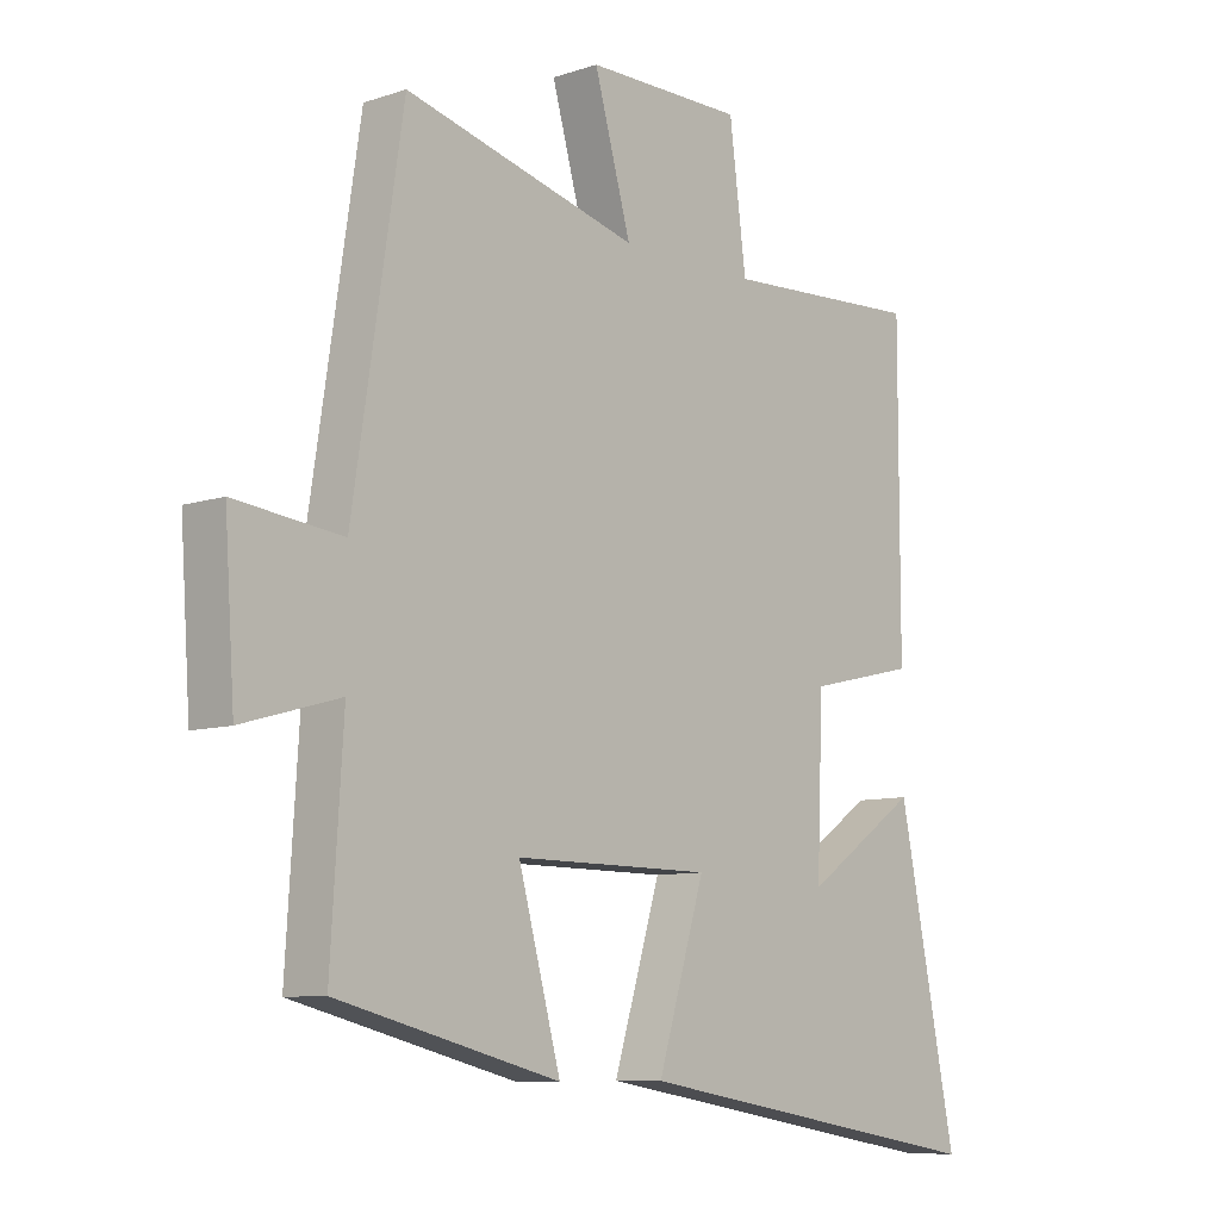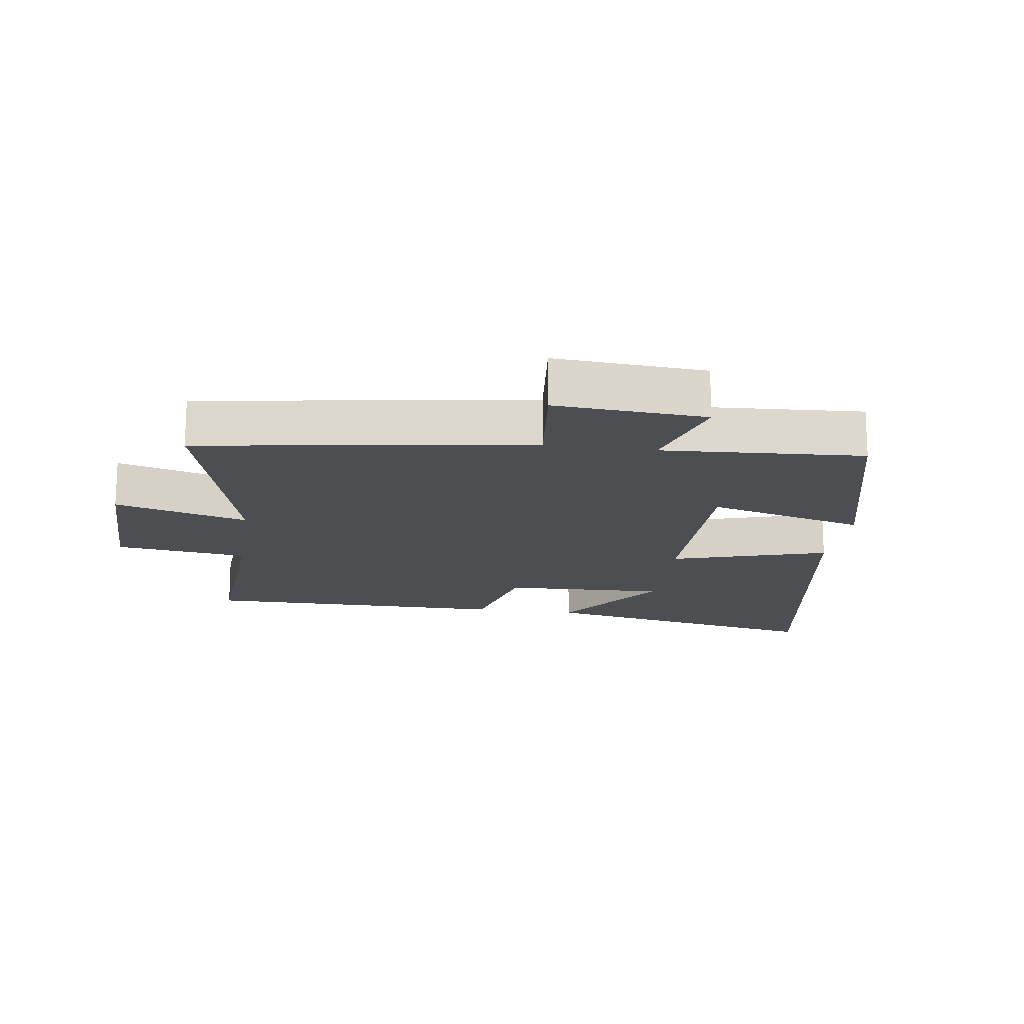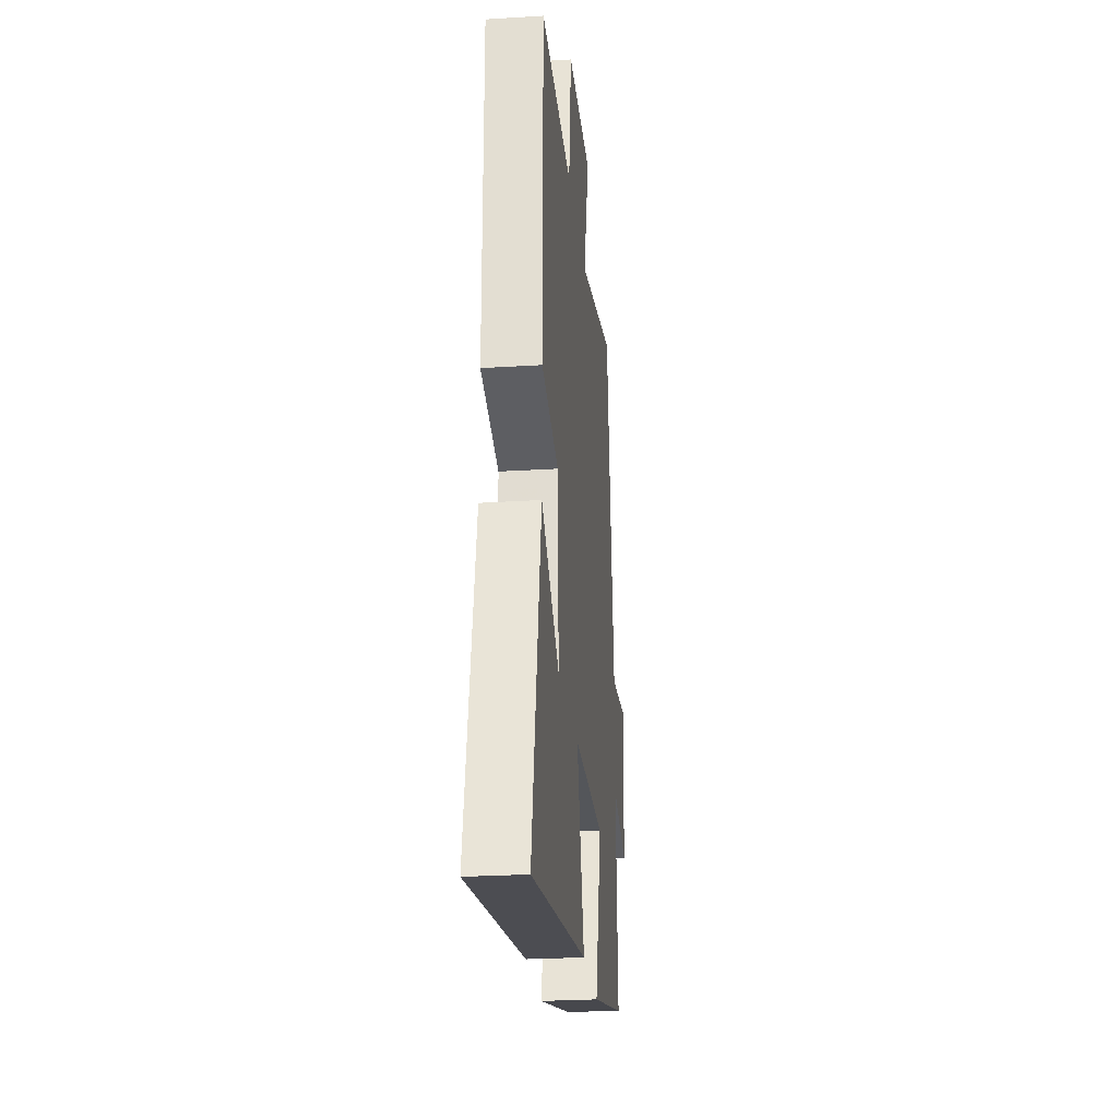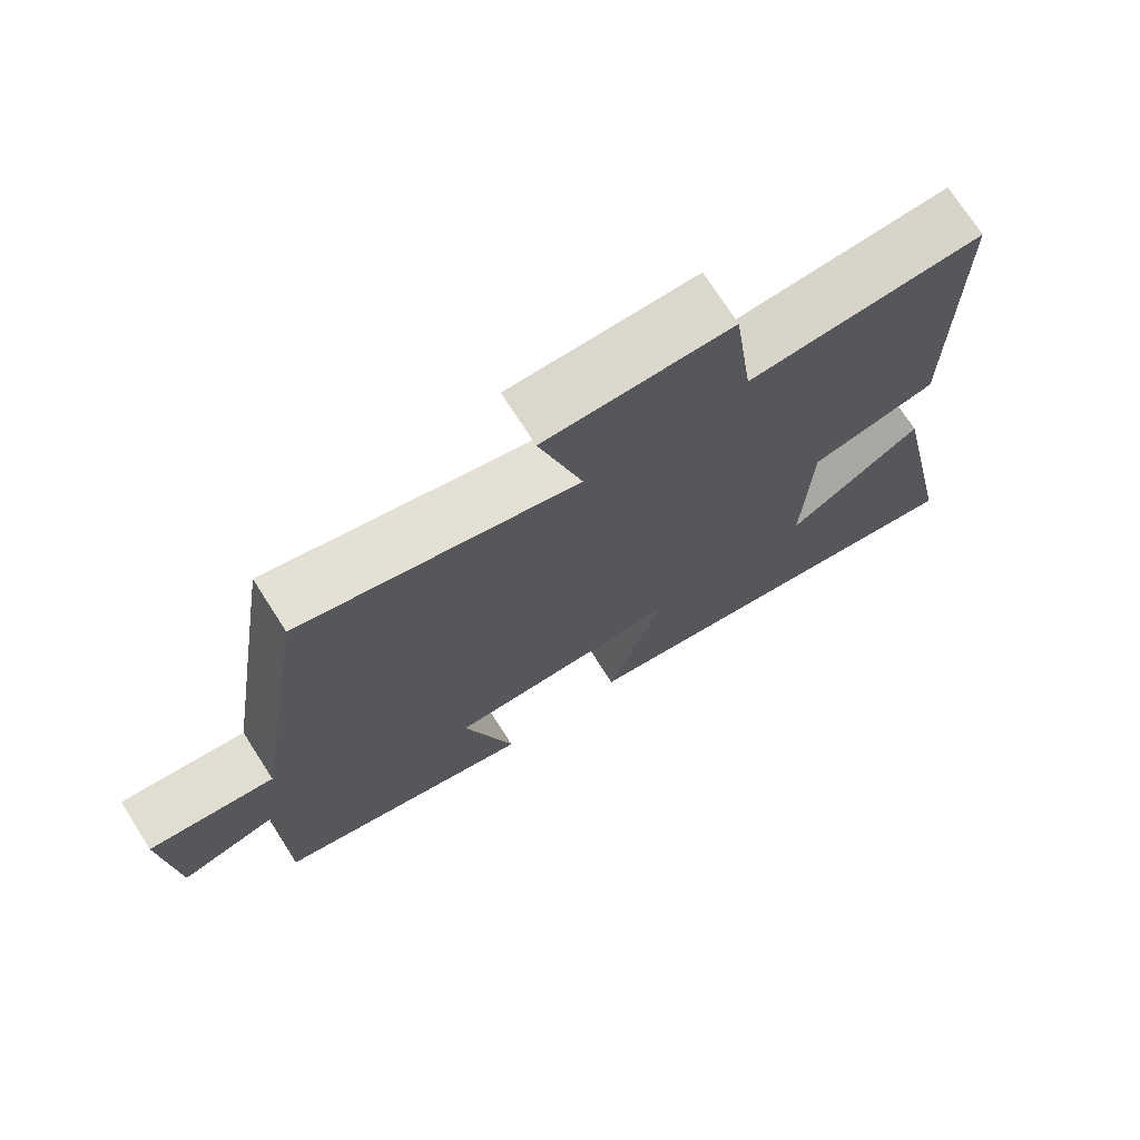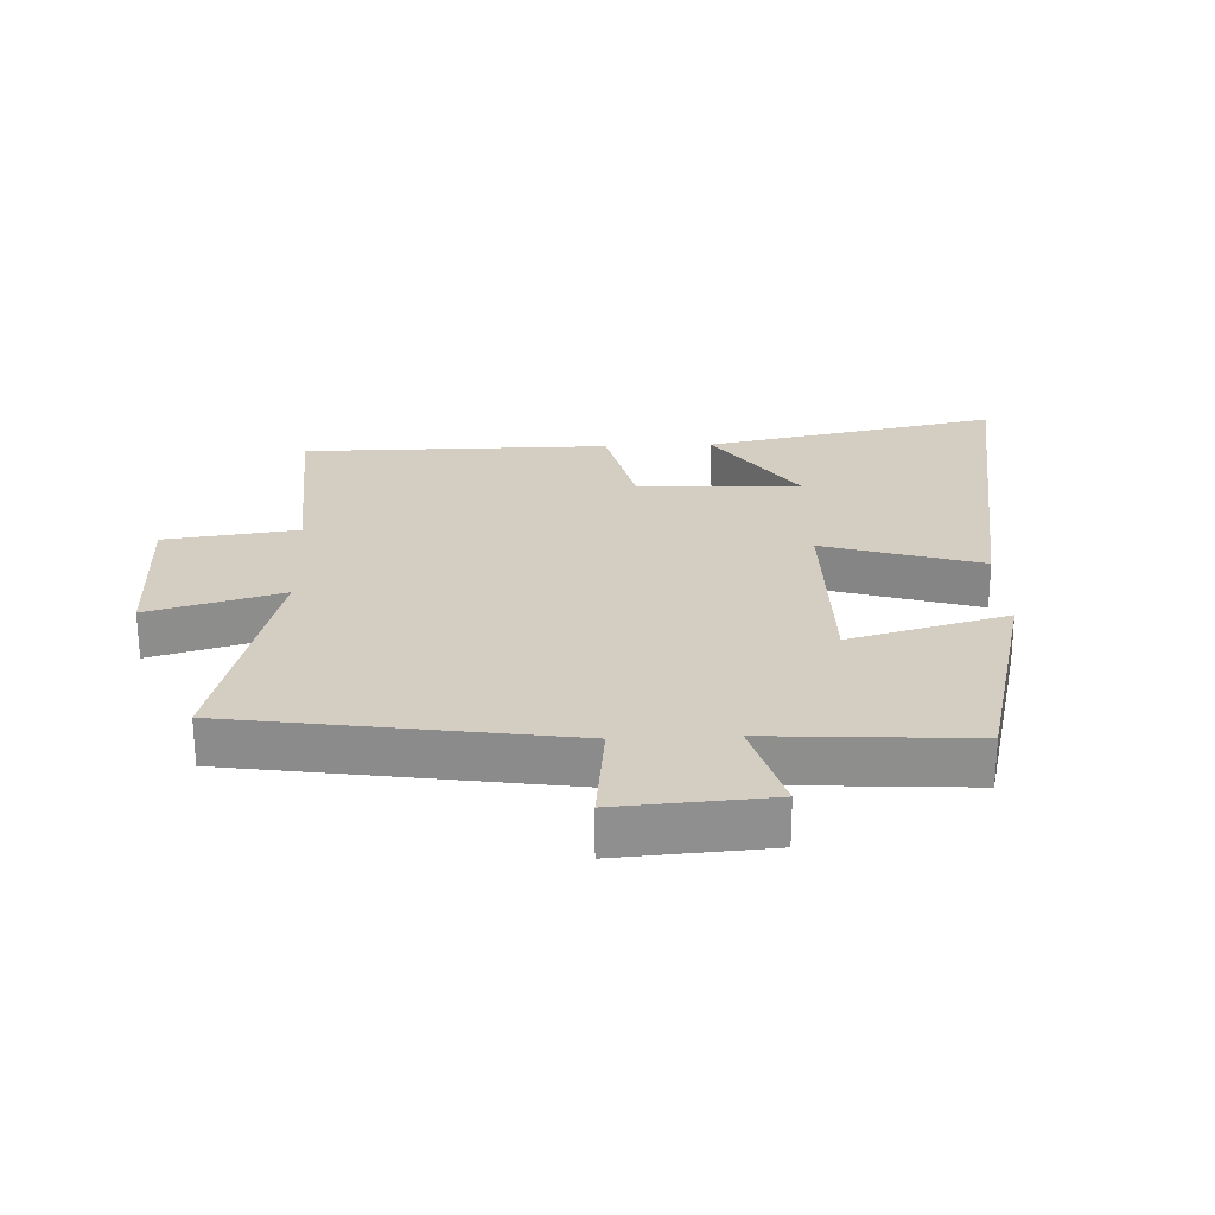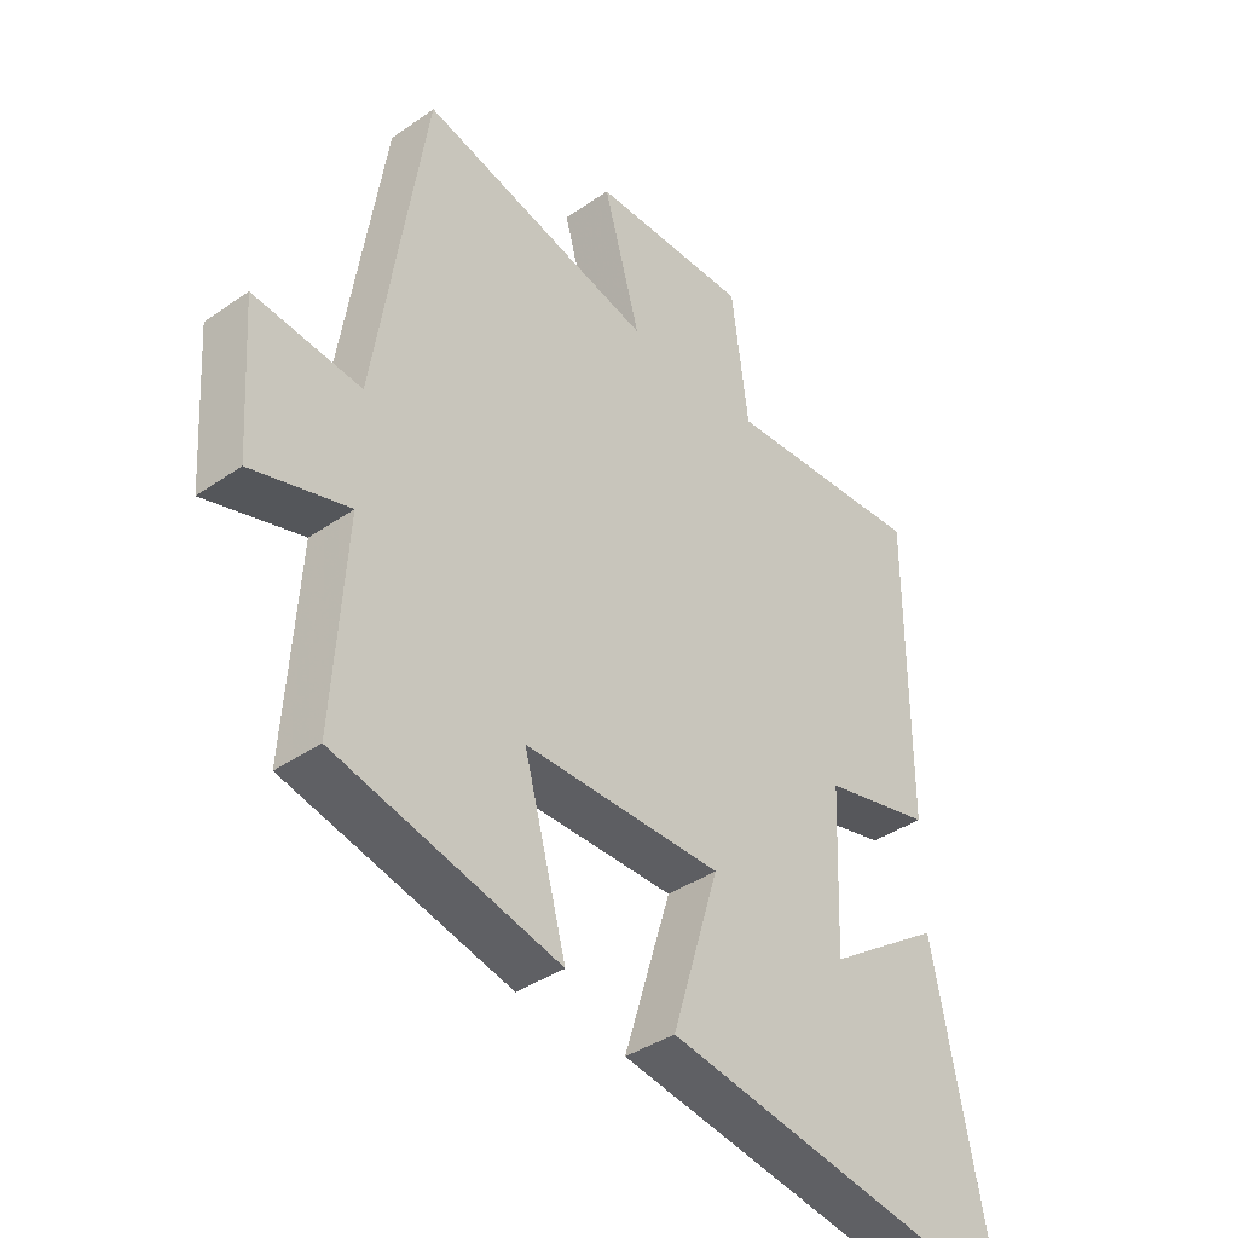
<metadata>
{"format":"obj","ext":"obj","renderer":"f3d","projection":"perspective","resolution":1024,"background":"white","views":[{"elev":-8.7,"azim":131.8,"up":"+Z"},{"elev":-16.7,"azim":81.6,"up":"+Y"},{"elev":-25.9,"azim":-84.3,"up":"+Z"},{"elev":73.0,"azim":147.4,"up":"+Z"},{"elev":25.0,"azim":87.5,"up":"+Y"},{"elev":-38.8,"azim":131.2,"up":"+Z"}]}
</metadata>
<code>
v -0.5 0.07 0.517
v -0.178 0.07 0.5
v -0.151 0.07 0.709
v 0.103 0.07 0.709
v 0.044 0.07 0.5
v 0.42 0.07 0.598
v 0.5 0.07 0.078
v 0.672 0.07 0.098
v 0.656 0.07 -0.138
v 0.5 0.07 -0.094
v 0.52 0.07 -0.41
v 0.163 0.07 -0.5
v 0.231 0.07 -0.251
v -0.087 0.07 -0.253
v -0.011 0.07 -0.5
v -0.594 0.07 -0.598
v -0.5 0.07 -0.135
v -0.316 0.07 -0.261
v -0.326 0.07 -0.005
v -0.5 0.07 0.035
v -0.5 0 0.517
v -0.178 0 0.5
v -0.151 0 0.709
v 0.103 0 0.709
v 0.044 0 0.5
v 0.42 0 0.598
v 0.5 0 0.078
v 0.672 0 0.098
v 0.656 0 -0.138
v 0.5 0 -0.094
v 0.52 0 -0.41
v 0.163 0 -0.5
v 0.231 0 -0.251
v -0.087 0 -0.253
v -0.011 0 -0.5
v -0.594 0 -0.598
v -0.5 0 -0.135
v -0.316 0 -0.261
v -0.326 0 -0.005
v -0.5 0 0.035
f 19 20 1 2
f 18 19 2
f 15 16 17 18
f 14 15 18
f 14 18 2
f 13 14 2 3
f 10 11 12 13
f 10 13 3
f 7 8 9 10
f 5 6 7 10
f 5 10 3
f 3 4 5
f 22 21 40 39
f 22 39 38
f 38 37 36 35
f 38 35 34
f 22 38 34
f 23 22 34 33
f 33 32 31 30
f 23 33 30
f 30 29 28 27
f 30 27 26 25
f 23 30 25
f 25 24 23
f 1 21 22 2
f 2 22 23 3
f 3 23 24 4
f 4 24 25 5
f 5 25 26 6
f 6 26 27 7
f 7 27 28 8
f 8 28 29 9
f 9 29 30 10
f 10 30 31 11
f 11 31 32 12
f 12 32 33 13
f 13 33 34 14
f 14 34 35 15
f 15 35 36 16
f 16 36 37 17
f 17 37 38 18
f 18 38 39 19
f 19 39 40 20
f 20 40 21 1

</code>
